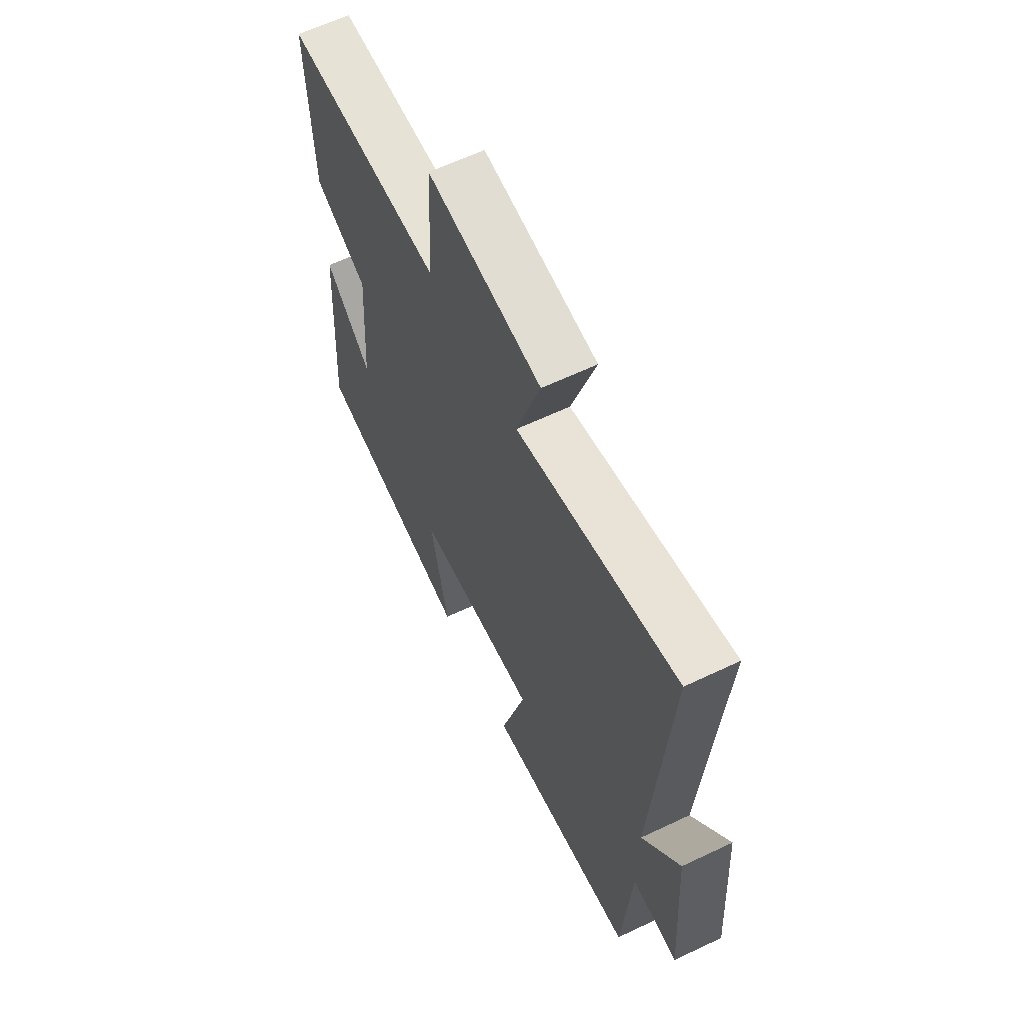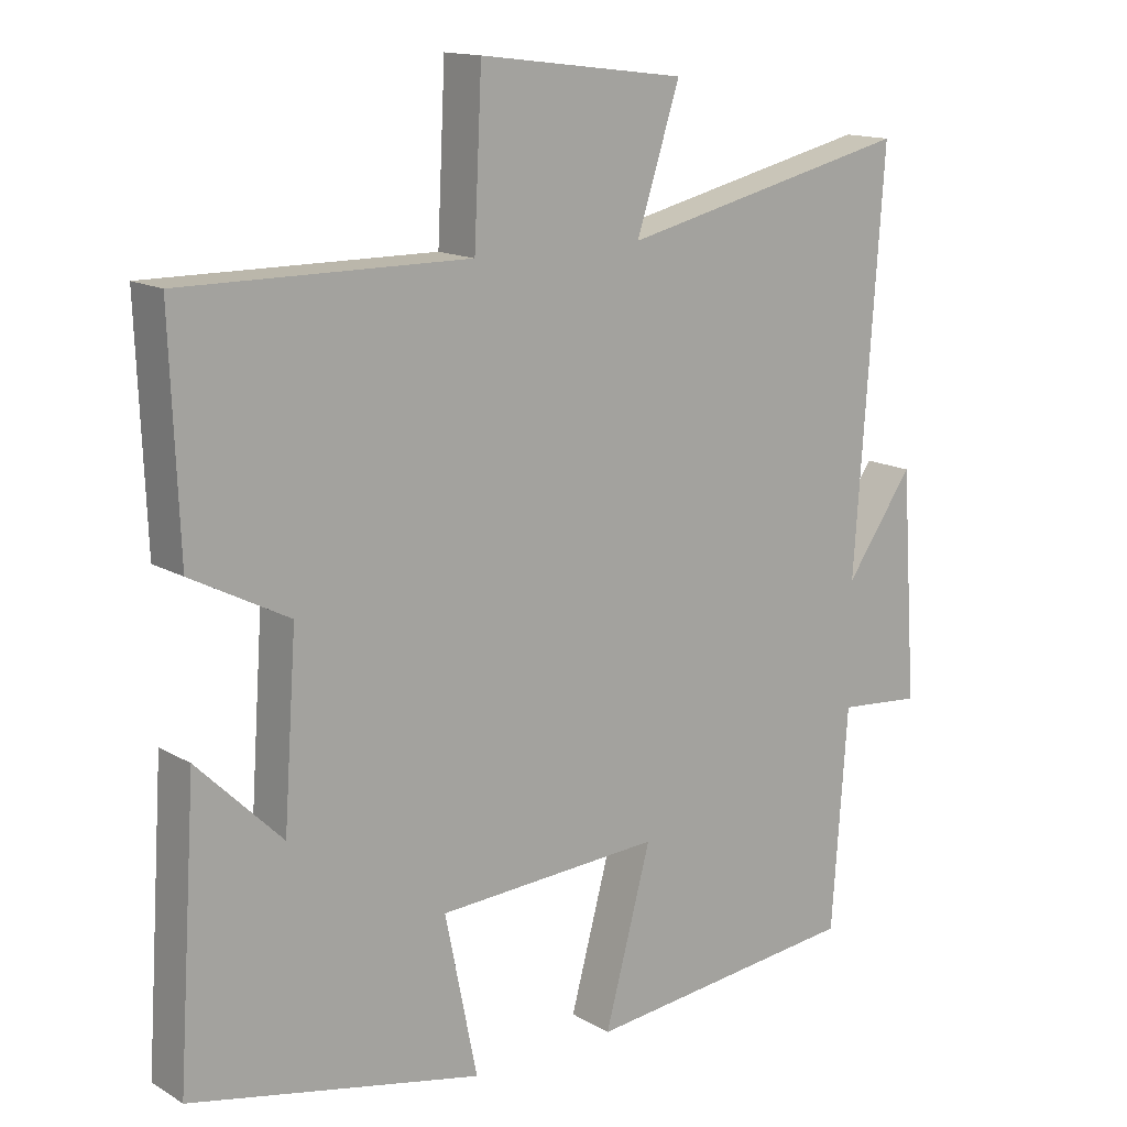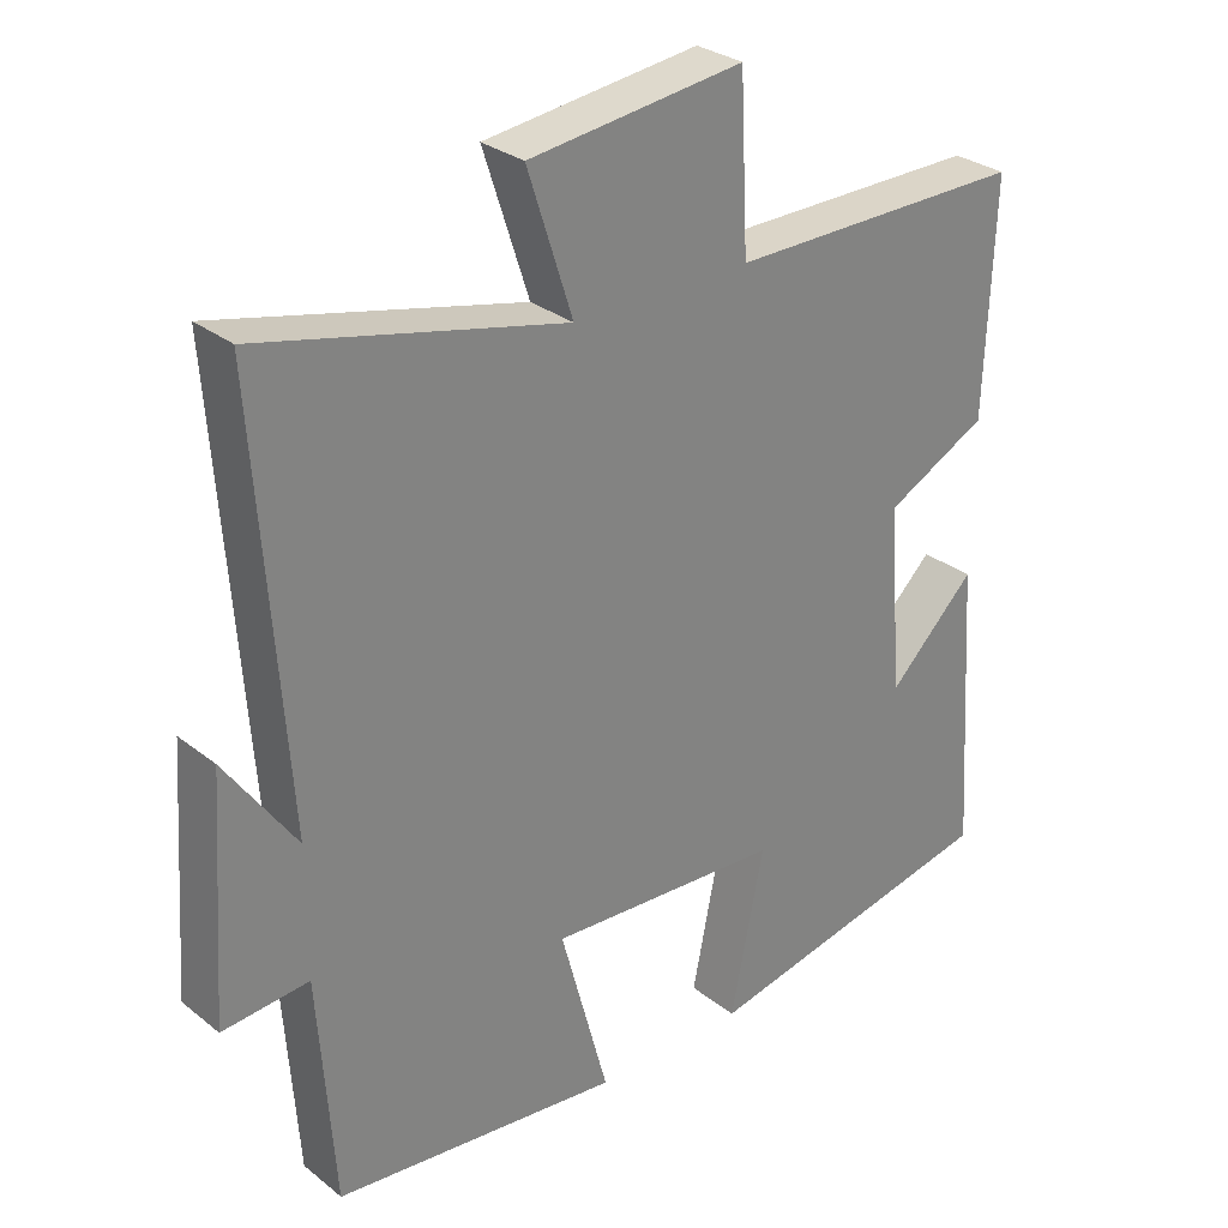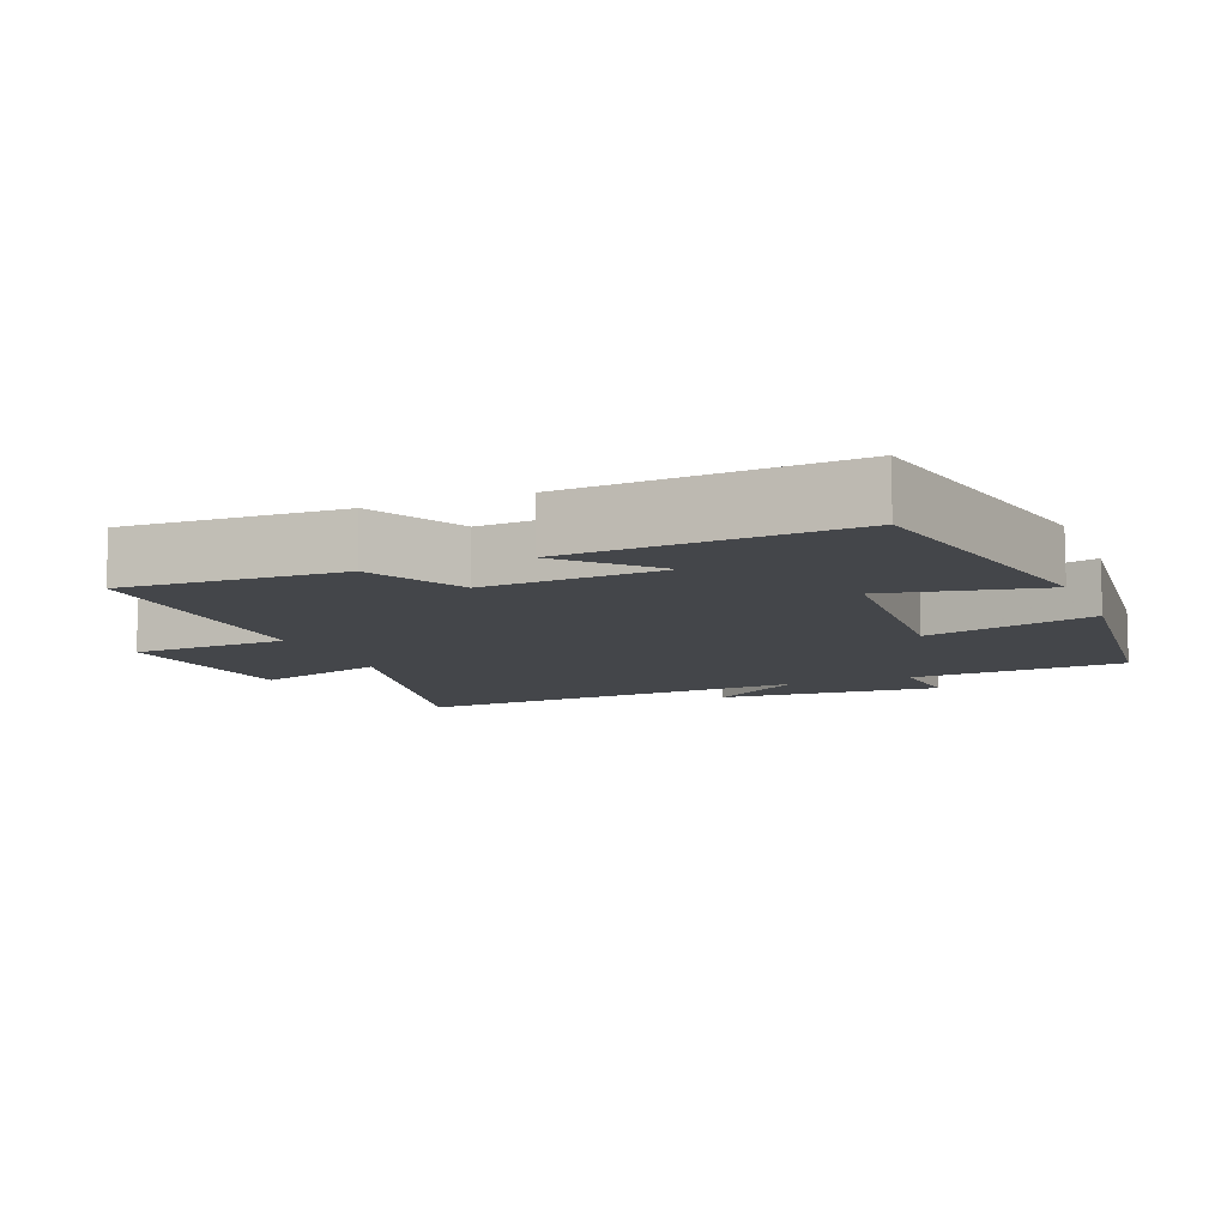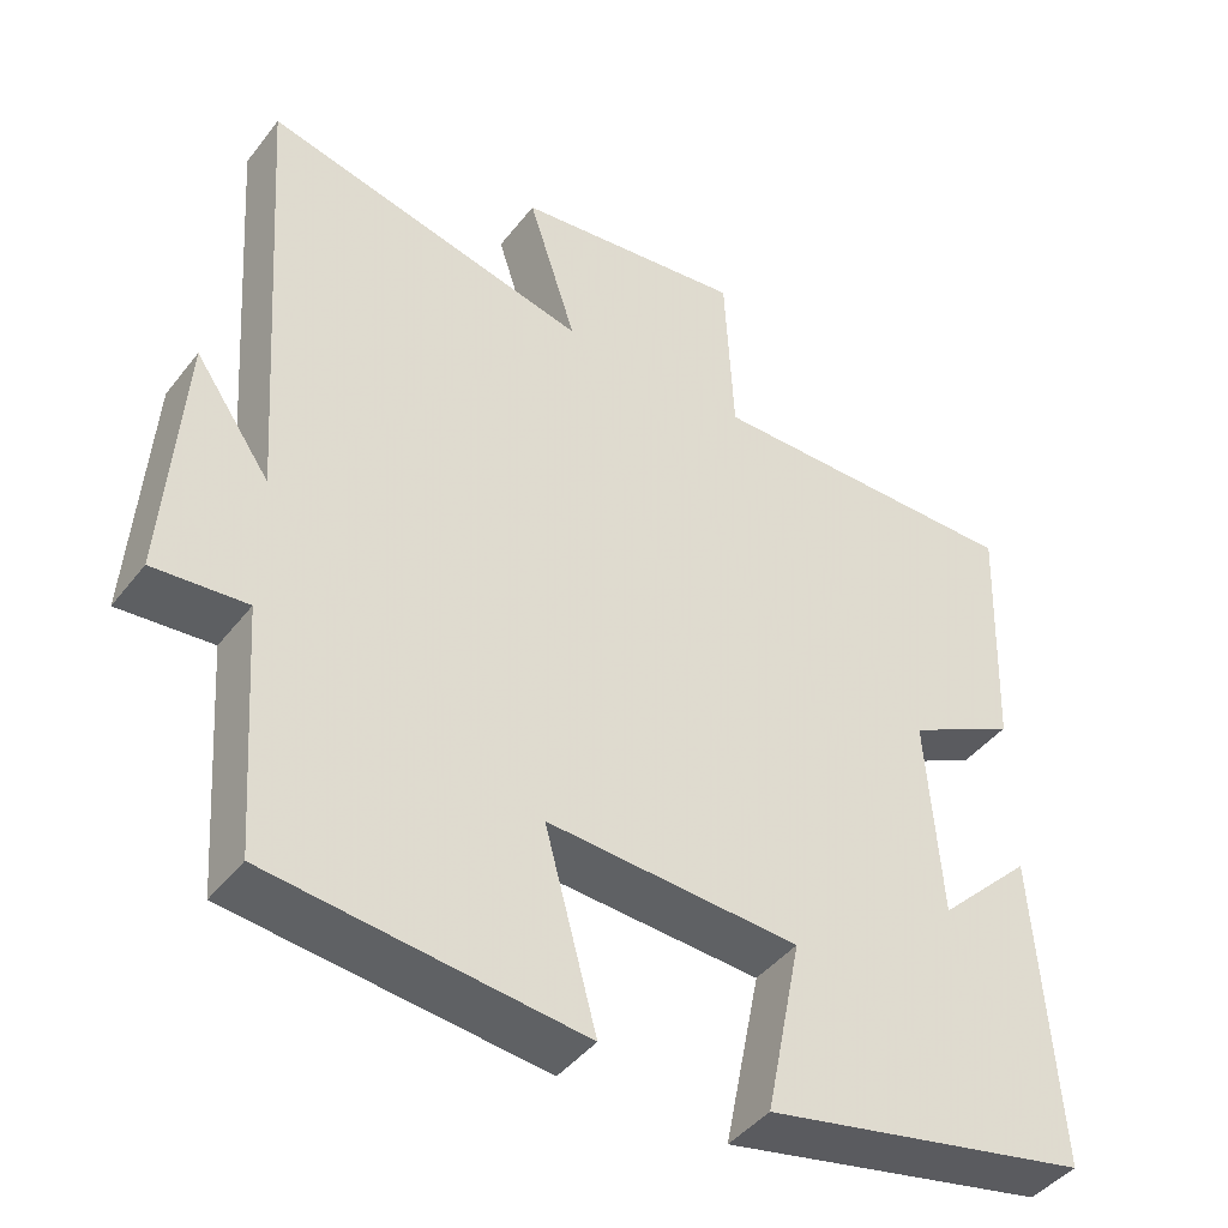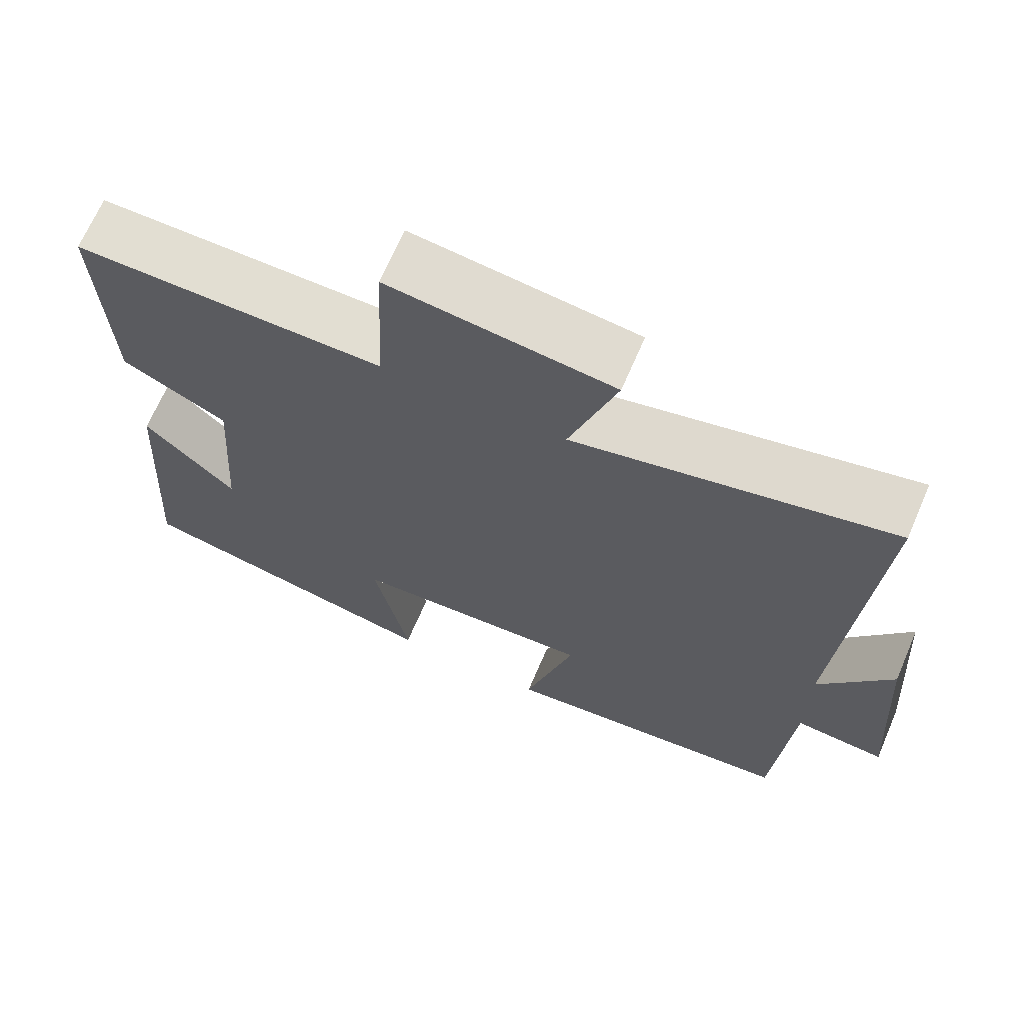
<metadata>
{"format":"obj","ext":"obj","renderer":"f3d","projection":"perspective","resolution":1024,"background":"white","views":[{"elev":62.6,"azim":-115.7,"up":"+Z"},{"elev":14.4,"azim":141.6,"up":"+Z"},{"elev":29.4,"azim":-40.9,"up":"+Z"},{"elev":-9.7,"azim":111.9,"up":"+Y"},{"elev":-43.5,"azim":-34.9,"up":"+Z"},{"elev":67.9,"azim":-156.7,"up":"+Z"}]}
</metadata>
<code>
v -0.54 0.07 0.596
v -0.13 0.07 0.5
v -0.191 0.07 0.689
v 0.099 0.07 0.725
v 0.11 0.07 0.5
v 0.512 0.07 0.503
v 0.5 0.07 0.192
v 0.363 0.07 0.121
v 0.381 0.07 -0.135
v 0.5 0.07 -0.018
v 0.526 0.07 -0.414
v 0.117 0.07 -0.5
v 0.162 0.07 -0.277
v -0.154 0.07 -0.259
v -0.089 0.07 -0.5
v -0.478 0.07 -0.458
v -0.5 0.07 -0.15
v -0.617 0.07 -0.16
v -0.595 0.07 0.16
v -0.5 0.07 0.024
v -0.54 0 0.596
v -0.13 0 0.5
v -0.191 0 0.689
v 0.099 0 0.725
v 0.11 0 0.5
v 0.512 0 0.503
v 0.5 0 0.192
v 0.363 0 0.121
v 0.381 0 -0.135
v 0.5 0 -0.018
v 0.526 0 -0.414
v 0.117 0 -0.5
v 0.162 0 -0.277
v -0.154 0 -0.259
v -0.089 0 -0.5
v -0.478 0 -0.458
v -0.5 0 -0.15
v -0.617 0 -0.16
v -0.595 0 0.16
v -0.5 0 0.024
f 17 18 19 20
f 16 17 20
f 15 16 20
f 14 15 20
f 20 1 2
f 14 20 2
f 13 14 2
f 11 12 13
f 9 10 11
f 13 2 3
f 11 13 3
f 9 11 3
f 5 6 7 8
f 5 8 9 3
f 3 4 5
f 40 39 38 37
f 40 37 36
f 40 36 35
f 40 35 34
f 22 21 40
f 22 40 34
f 22 34 33
f 33 32 31
f 31 30 29
f 23 22 33
f 23 33 31
f 23 31 29
f 28 27 26 25
f 23 29 28 25
f 25 24 23
f 1 21 22 2
f 2 22 23 3
f 3 23 24 4
f 4 24 25 5
f 5 25 26 6
f 6 26 27 7
f 7 27 28 8
f 8 28 29 9
f 9 29 30 10
f 10 30 31 11
f 11 31 32 12
f 12 32 33 13
f 13 33 34 14
f 14 34 35 15
f 15 35 36 16
f 16 36 37 17
f 17 37 38 18
f 18 38 39 19
f 19 39 40 20
f 20 40 21 1

</code>
